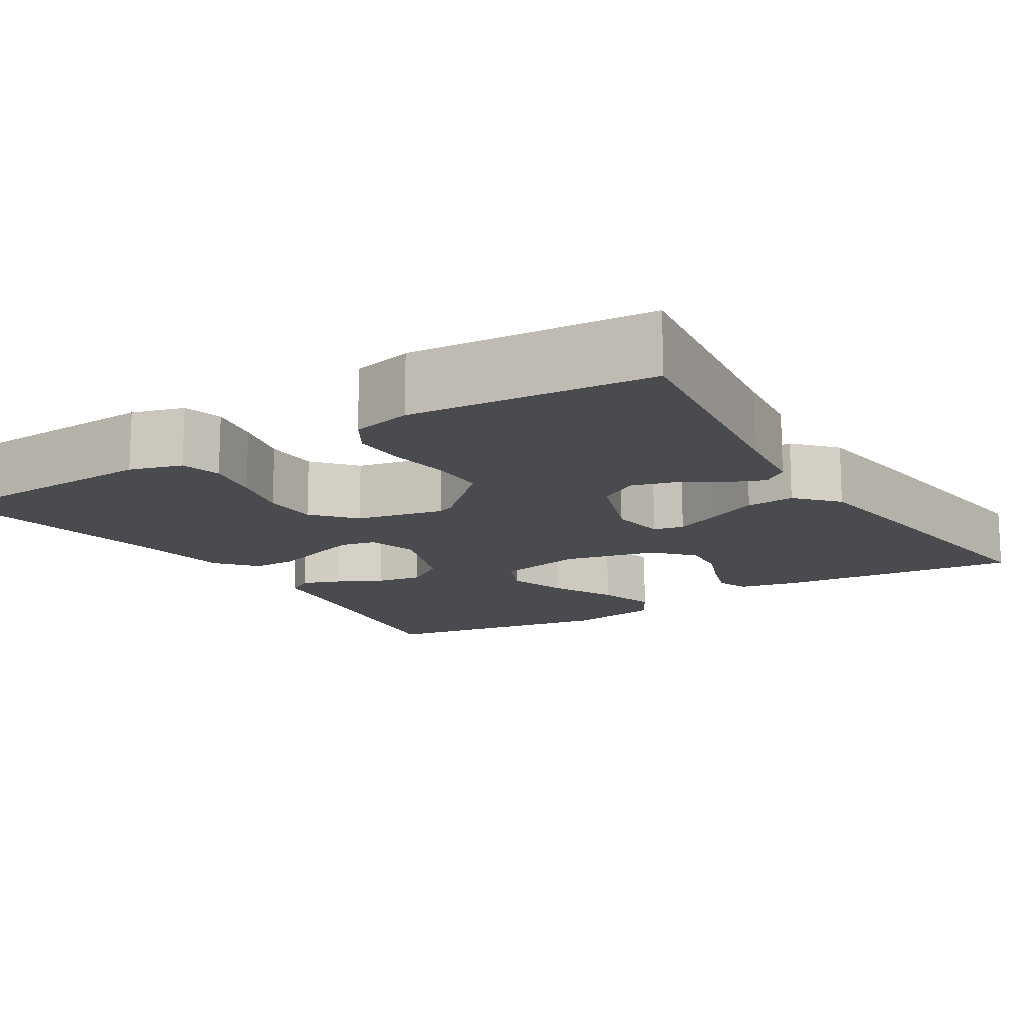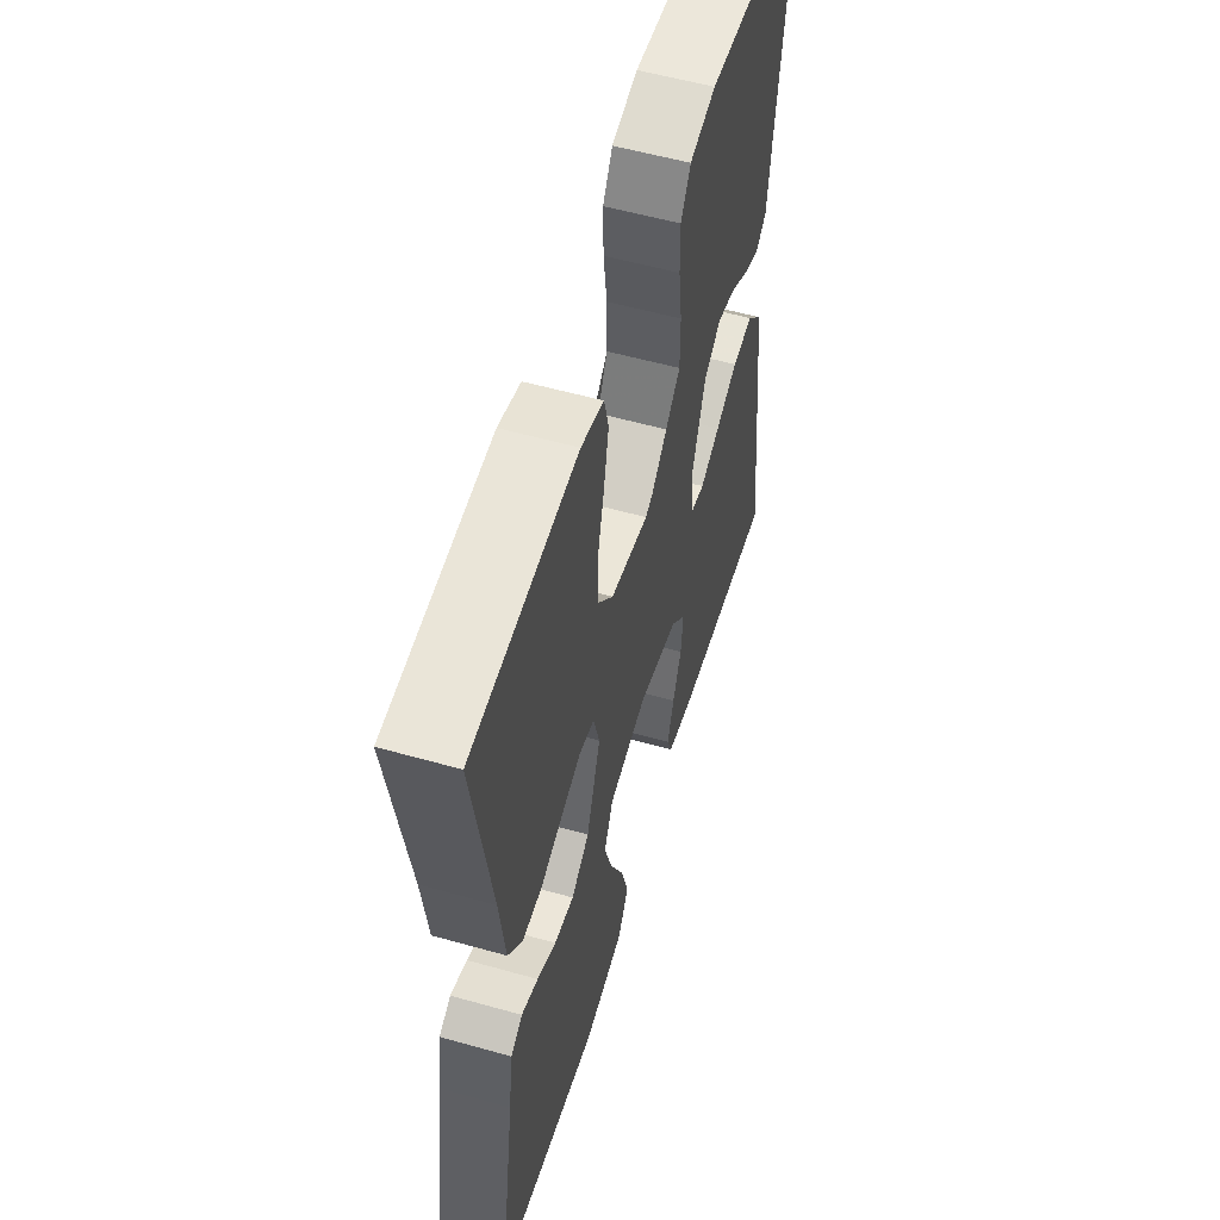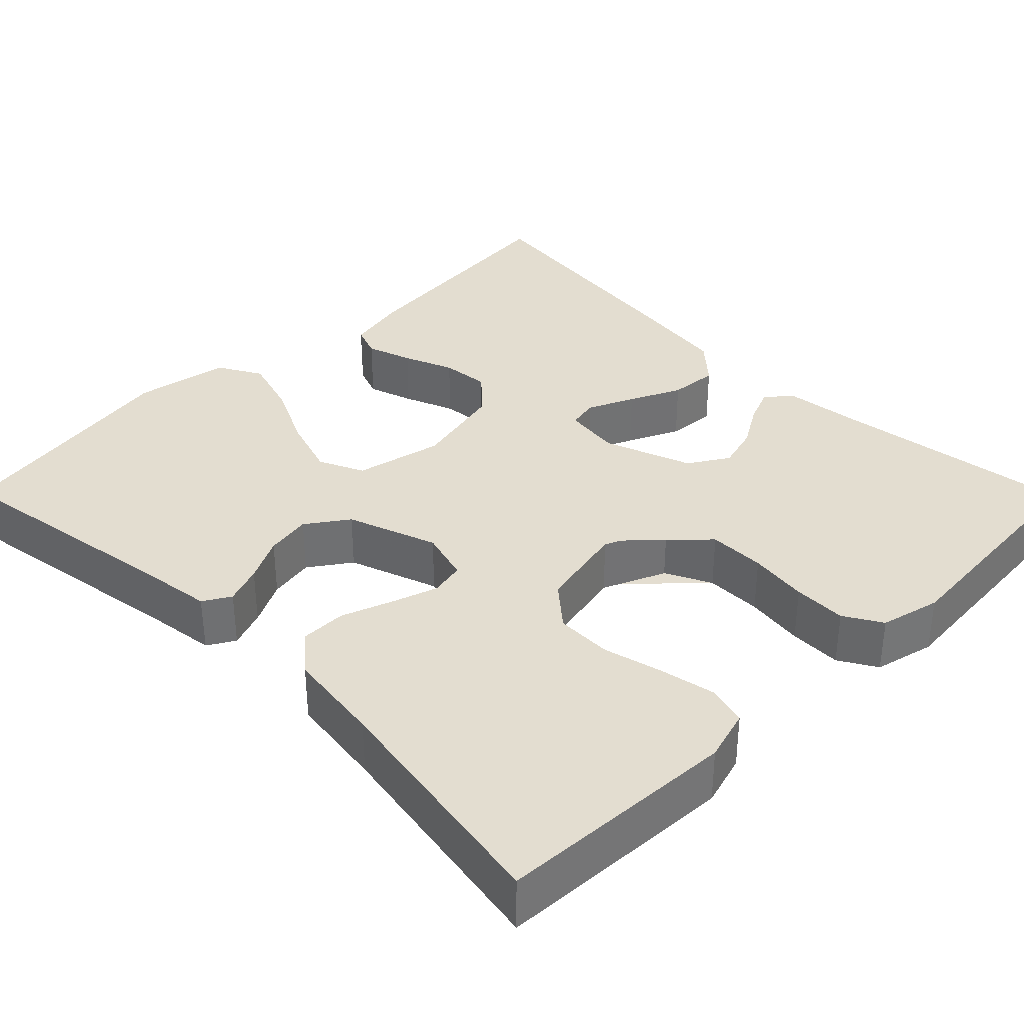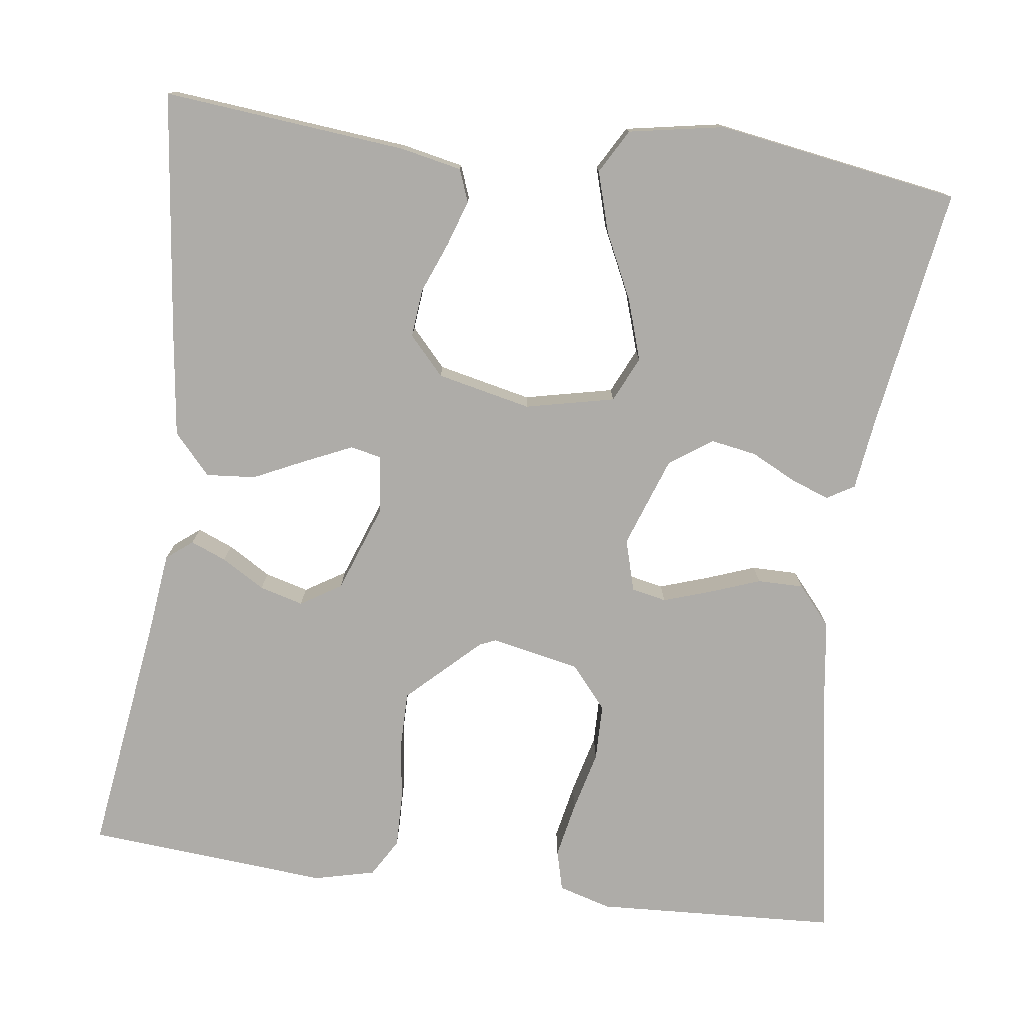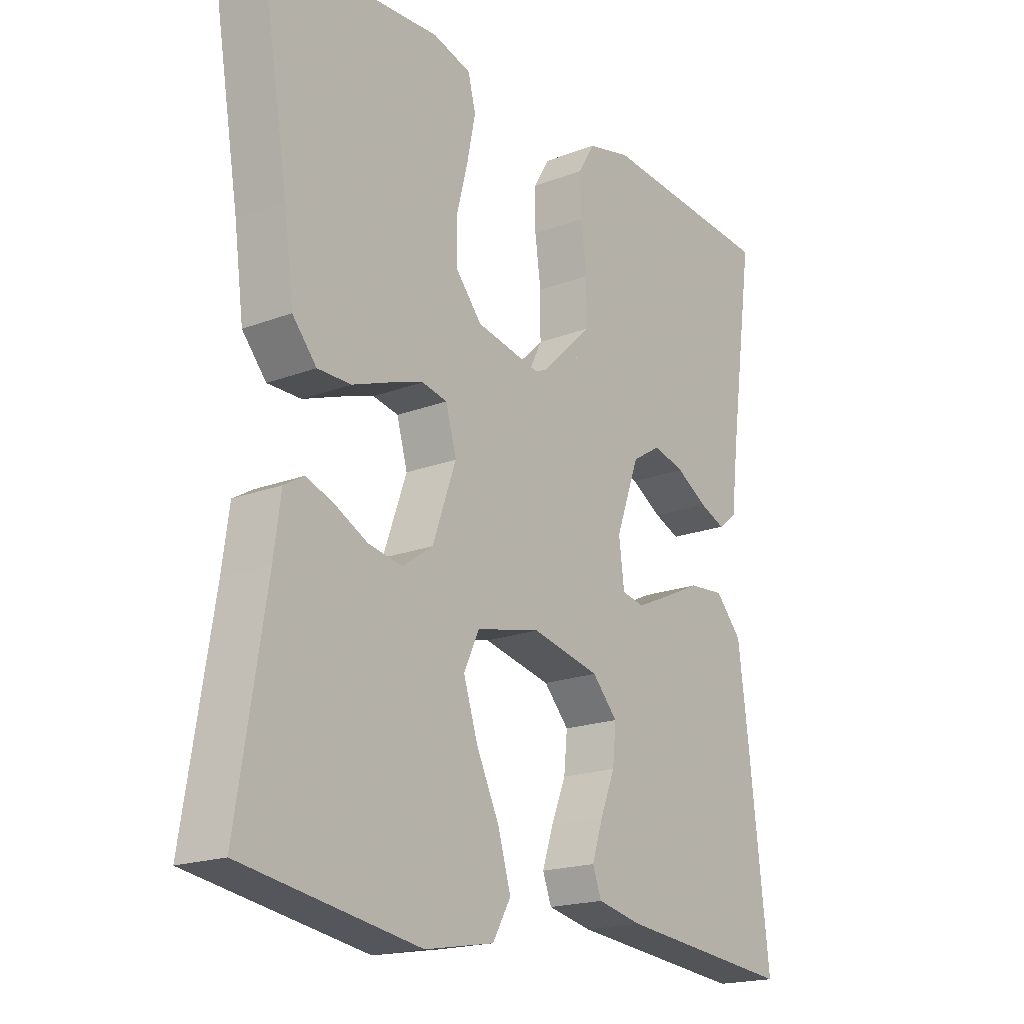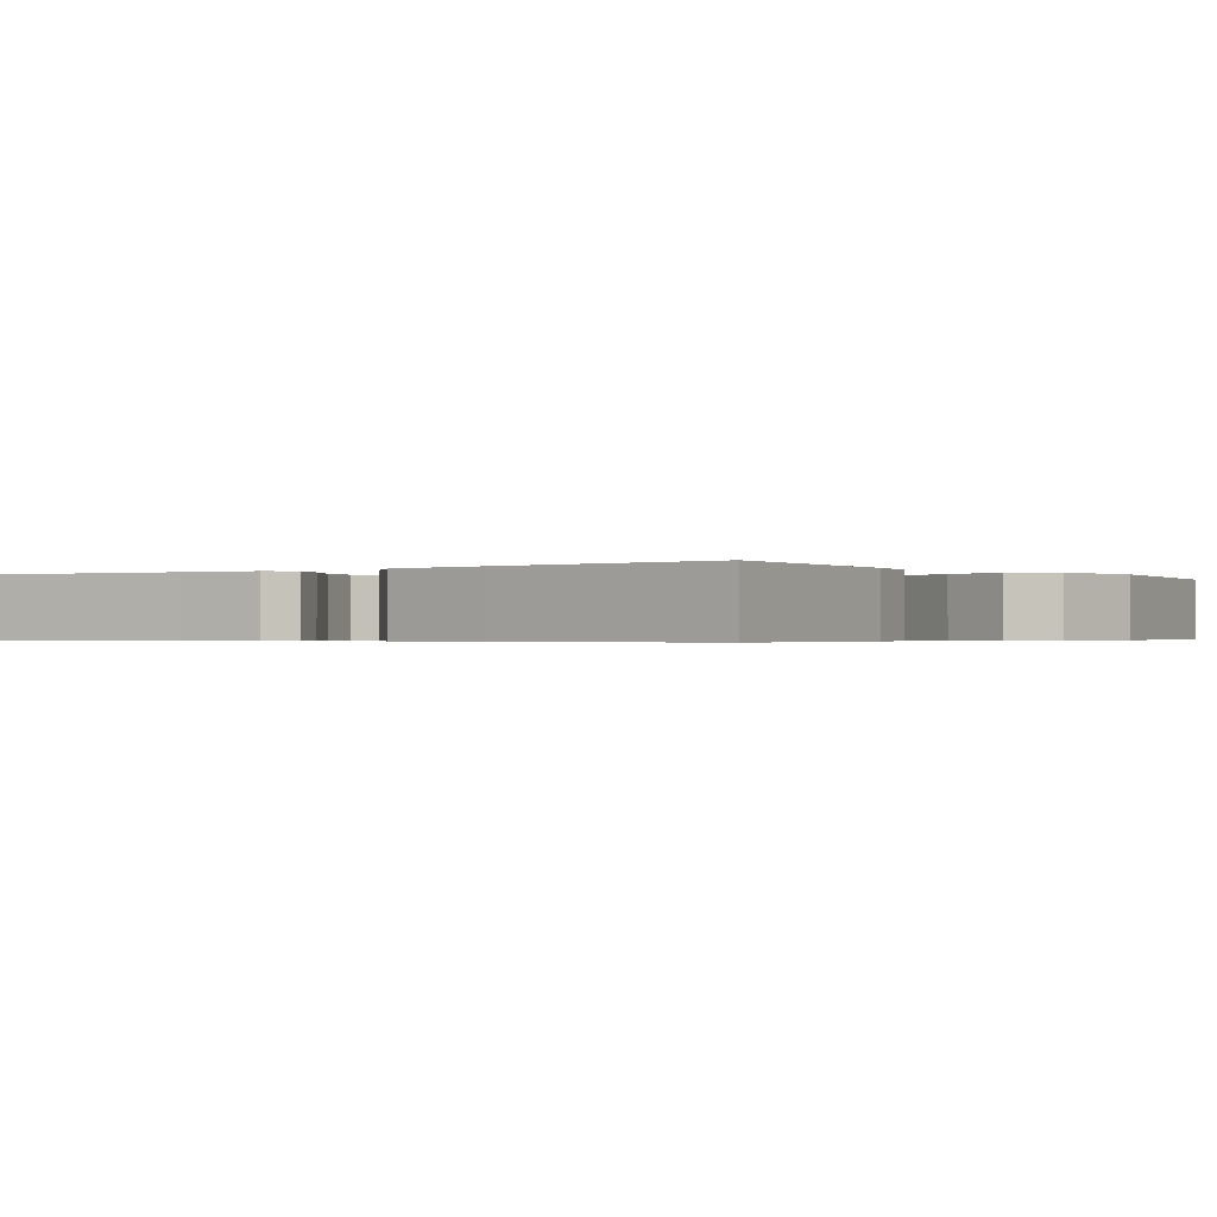
<metadata>
{"format":"obj","ext":"obj","renderer":"f3d","projection":"perspective","resolution":1024,"background":"white","views":[{"elev":-14.2,"azim":32.0,"up":"+Y"},{"elev":55.9,"azim":-73.5,"up":"+Z"},{"elev":35.5,"azim":-44.7,"up":"+Y"},{"elev":-76.9,"azim":172.6,"up":"+Y"},{"elev":-18.9,"azim":-53.8,"up":"+Z"},{"elev":-0.5,"azim":125.2,"up":"+Y"}]}
</metadata>
<code>
v 0.5 0.07 -0.5
v 0.2 0.07 -0.47
v 0.124 0.07 -0.454
v 0.109 0.07 -0.414
v 0.128 0.07 -0.357
v 0.153 0.07 -0.295
v 0.159 0.07 -0.235
v 0.116 0.07 -0.188
v 0 0.07 -0.162
v -0.11 0.07 -0.186
v -0.136 0.07 -0.242
v -0.112 0.07 -0.317
v -0.073 0.07 -0.399
v -0.051 0.07 -0.474
v -0.082 0.07 -0.528
v -0.2 0.07 -0.549
v -0.5 0.07 -0.5
v -0.452 0.07 -0.2
v -0.44 0.07 -0.112
v -0.406 0.07 -0.092
v -0.358 0.07 -0.11
v -0.303 0.07 -0.138
v -0.246 0.07 -0.148
v -0.194 0.07 -0.112
v -0.154 0.07 0
v -0.172 0.07 0.064
v -0.215 0.07 0.073
v -0.273 0.07 0.054
v -0.336 0.07 0.031
v -0.393 0.07 0.031
v -0.434 0.07 0.079
v -0.45 0.07 0.2
v -0.5 0.07 0.5
v -0.2 0.07 0.515
v -0.135 0.07 0.496
v -0.122 0.07 0.446
v -0.136 0.07 0.377
v -0.155 0.07 0.302
v -0.154 0.07 0.232
v -0.11 0.07 0.18
v 0 0.07 0.157
v 0.079 0.07 0.191
v 0.108 0.07 0.249
v 0.108 0.07 0.32
v 0.098 0.07 0.394
v 0.097 0.07 0.46
v 0.125 0.07 0.507
v 0.2 0.07 0.525
v 0.5 0.07 0.5
v 0.458 0.07 0.2
v 0.446 0.07 0.1
v 0.414 0.07 0.075
v 0.37 0.07 0.093
v 0.317 0.07 0.125
v 0.263 0.07 0.14
v 0.213 0.07 0.109
v 0.173 0.07 0
v 0.182 0.07 -0.071
v 0.22 0.07 -0.079
v 0.278 0.07 -0.053
v 0.342 0.07 -0.023
v 0.403 0.07 -0.018
v 0.448 0.07 -0.068
v 0.465 0.07 -0.2
v 0.5 0 -0.5
v 0.2 0 -0.47
v 0.124 0 -0.454
v 0.109 0 -0.414
v 0.128 0 -0.357
v 0.153 0 -0.295
v 0.159 0 -0.235
v 0.116 0 -0.188
v 0 0 -0.162
v -0.11 0 -0.186
v -0.136 0 -0.242
v -0.112 0 -0.317
v -0.073 0 -0.399
v -0.051 0 -0.474
v -0.082 0 -0.528
v -0.2 0 -0.549
v -0.5 0 -0.5
v -0.452 0 -0.2
v -0.44 0 -0.112
v -0.406 0 -0.092
v -0.358 0 -0.11
v -0.303 0 -0.138
v -0.246 0 -0.148
v -0.194 0 -0.112
v -0.154 0 0
v -0.172 0 0.064
v -0.215 0 0.073
v -0.273 0 0.054
v -0.336 0 0.031
v -0.393 0 0.031
v -0.434 0 0.079
v -0.45 0 0.2
v -0.5 0 0.5
v -0.2 0 0.515
v -0.135 0 0.496
v -0.122 0 0.446
v -0.136 0 0.377
v -0.155 0 0.302
v -0.154 0 0.232
v -0.11 0 0.18
v 0 0 0.157
v 0.079 0 0.191
v 0.108 0 0.249
v 0.108 0 0.32
v 0.098 0 0.394
v 0.097 0 0.46
v 0.125 0 0.507
v 0.2 0 0.525
v 0.5 0 0.5
v 0.458 0 0.2
v 0.446 0 0.1
v 0.414 0 0.075
v 0.37 0 0.093
v 0.317 0 0.125
v 0.263 0 0.14
v 0.213 0 0.109
v 0.173 0 0
v 0.182 0 -0.071
v 0.22 0 -0.079
v 0.278 0 -0.053
v 0.342 0 -0.023
v 0.403 0 -0.018
v 0.448 0 -0.068
v 0.465 0 -0.2
f 4 5 6
f 3 4 6
f 2 3 6
f 1 2 6
f 64 1 6
f 63 64 6
f 62 63 6
f 61 62 6
f 60 61 6
f 59 60 6 7
f 58 59 7 8
f 57 58 8 9
f 56 57 9 10
f 52 53 54
f 51 52 54
f 50 51 54
f 50 54 55
f 49 50 55
f 48 49 55
f 47 48 55
f 46 47 55
f 45 46 55
f 44 45 55
f 43 44 55 56
f 36 37 38
f 35 36 38
f 34 35 38
f 33 34 38
f 32 33 38
f 32 38 39
f 31 32 39
f 30 31 39
f 29 30 39
f 28 29 39
f 27 28 39 40
f 20 21 22
f 19 20 22
f 18 19 22
f 18 22 23
f 17 18 23
f 16 17 23
f 15 16 23
f 14 15 23
f 13 14 23
f 12 13 23
f 11 12 23 24
f 43 56 10
f 26 27 40 41
f 25 26 41 42
f 10 11 24 25
f 43 10 25
f 43 42 25
f 70 69 68
f 70 68 67
f 70 67 66
f 70 66 65
f 70 65 128
f 70 128 127
f 70 127 126
f 70 126 125
f 70 125 124
f 71 70 124 123
f 72 71 123 122
f 73 72 122 121
f 74 73 121 120
f 118 117 116
f 118 116 115
f 118 115 114
f 119 118 114
f 119 114 113
f 119 113 112
f 119 112 111
f 119 111 110
f 119 110 109
f 119 109 108
f 120 119 108 107
f 102 101 100
f 102 100 99
f 102 99 98
f 102 98 97
f 102 97 96
f 103 102 96
f 103 96 95
f 103 95 94
f 103 94 93
f 103 93 92
f 104 103 92 91
f 86 85 84
f 86 84 83
f 86 83 82
f 87 86 82
f 87 82 81
f 87 81 80
f 87 80 79
f 87 79 78
f 87 78 77
f 87 77 76
f 88 87 76 75
f 74 120 107
f 105 104 91 90
f 106 105 90 89
f 89 88 75 74
f 89 74 107
f 89 106 107
f 1 65 66 2
f 2 66 67 3
f 3 67 68 4
f 4 68 69 5
f 5 69 70 6
f 6 70 71 7
f 7 71 72 8
f 8 72 73 9
f 9 73 74 10
f 10 74 75 11
f 11 75 76 12
f 12 76 77 13
f 13 77 78 14
f 14 78 79 15
f 15 79 80 16
f 16 80 81 17
f 17 81 82 18
f 18 82 83 19
f 19 83 84 20
f 20 84 85 21
f 21 85 86 22
f 22 86 87 23
f 23 87 88 24
f 24 88 89 25
f 25 89 90 26
f 26 90 91 27
f 27 91 92 28
f 28 92 93 29
f 29 93 94 30
f 30 94 95 31
f 31 95 96 32
f 32 96 97 33
f 33 97 98 34
f 34 98 99 35
f 35 99 100 36
f 36 100 101 37
f 37 101 102 38
f 38 102 103 39
f 39 103 104 40
f 40 104 105 41
f 41 105 106 42
f 42 106 107 43
f 43 107 108 44
f 44 108 109 45
f 45 109 110 46
f 46 110 111 47
f 47 111 112 48
f 48 112 113 49
f 49 113 114 50
f 50 114 115 51
f 51 115 116 52
f 52 116 117 53
f 53 117 118 54
f 54 118 119 55
f 55 119 120 56
f 56 120 121 57
f 57 121 122 58
f 58 122 123 59
f 59 123 124 60
f 60 124 125 61
f 61 125 126 62
f 62 126 127 63
f 63 127 128 64
f 64 128 65 1

</code>
